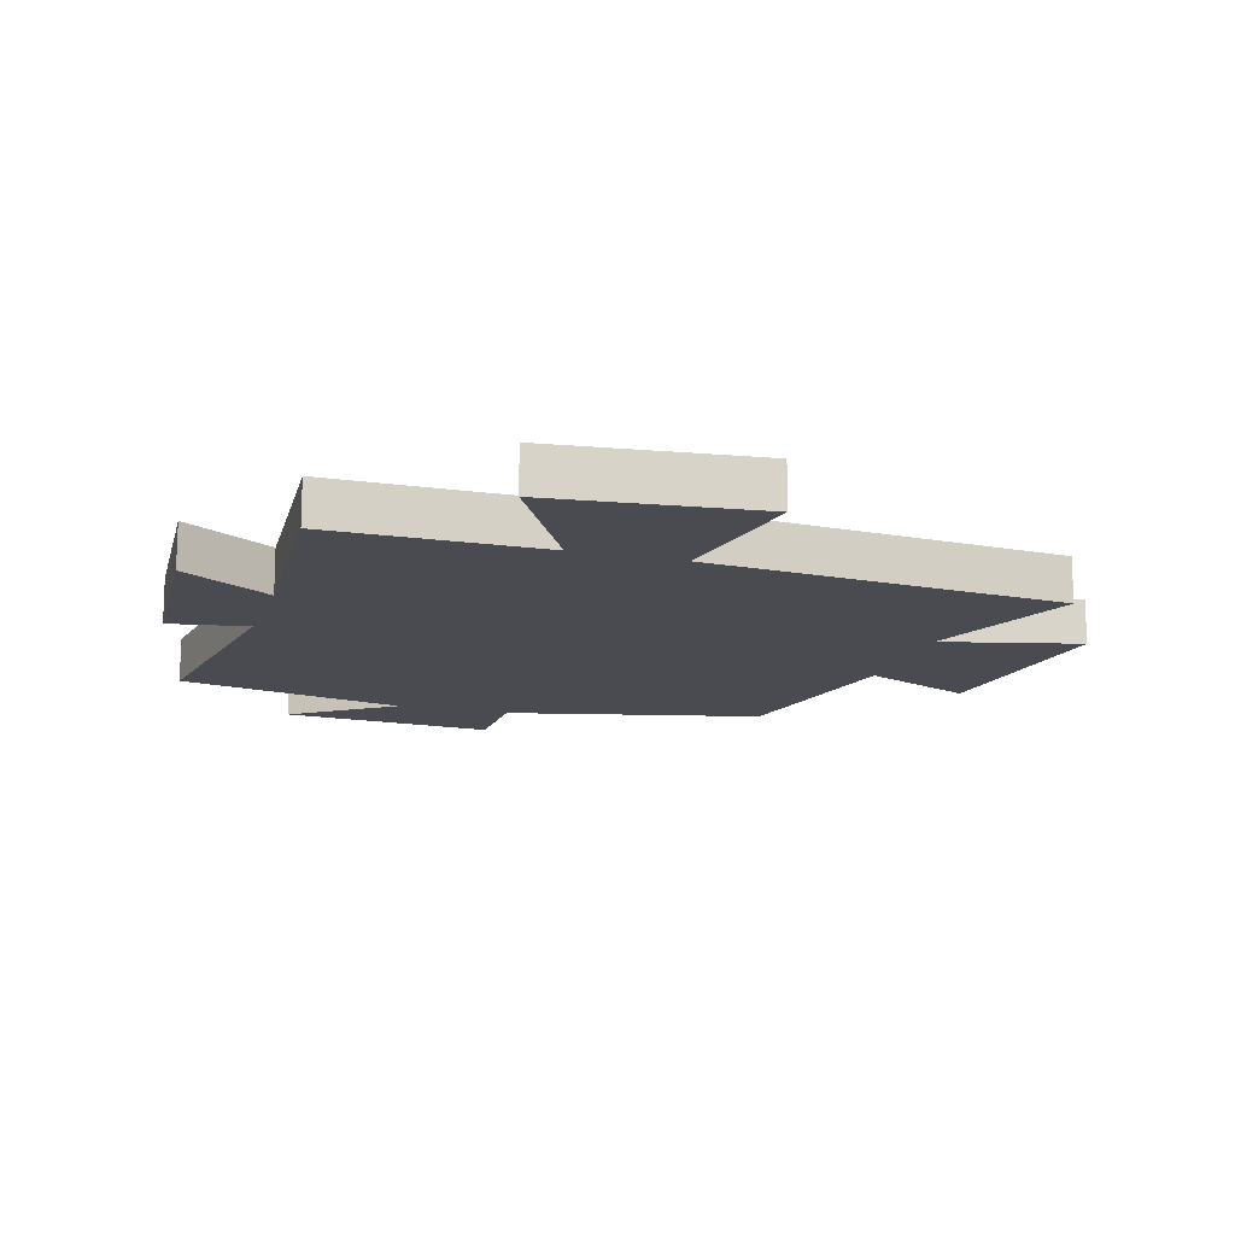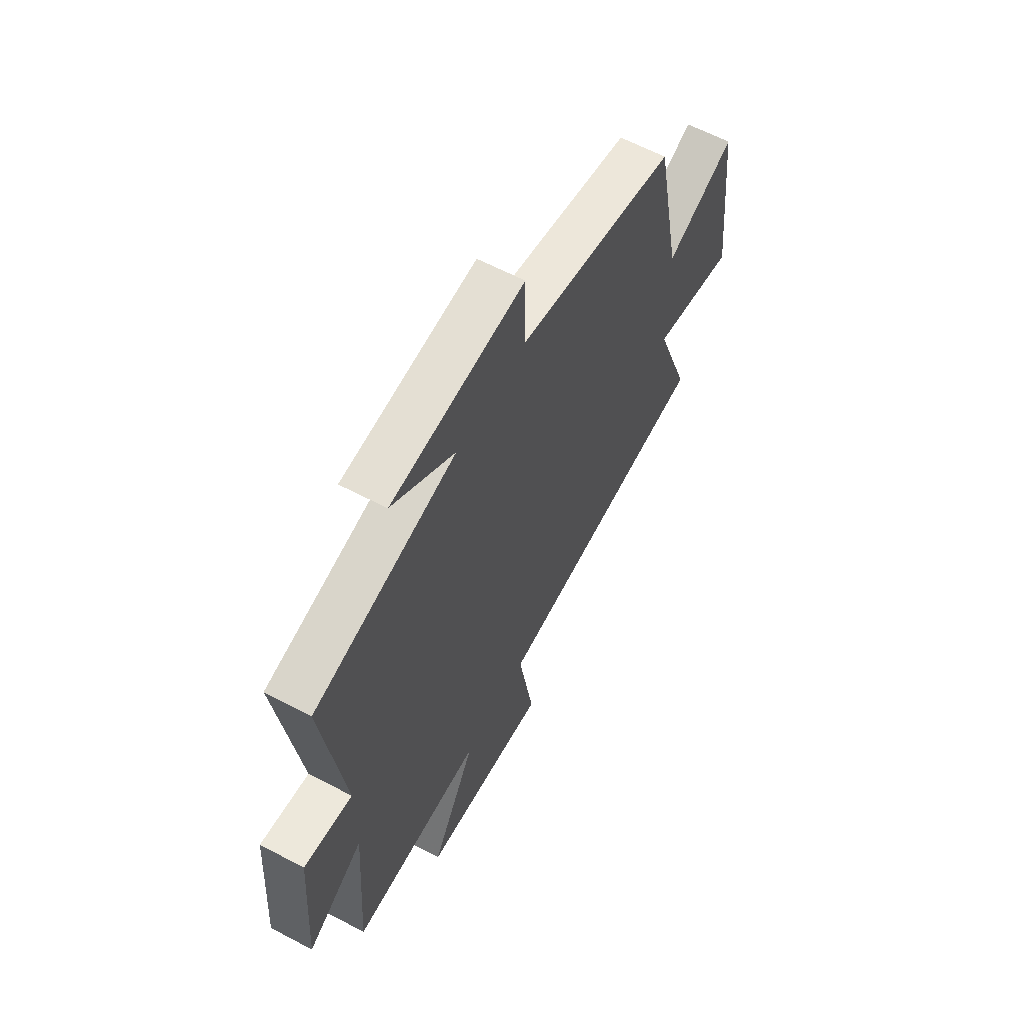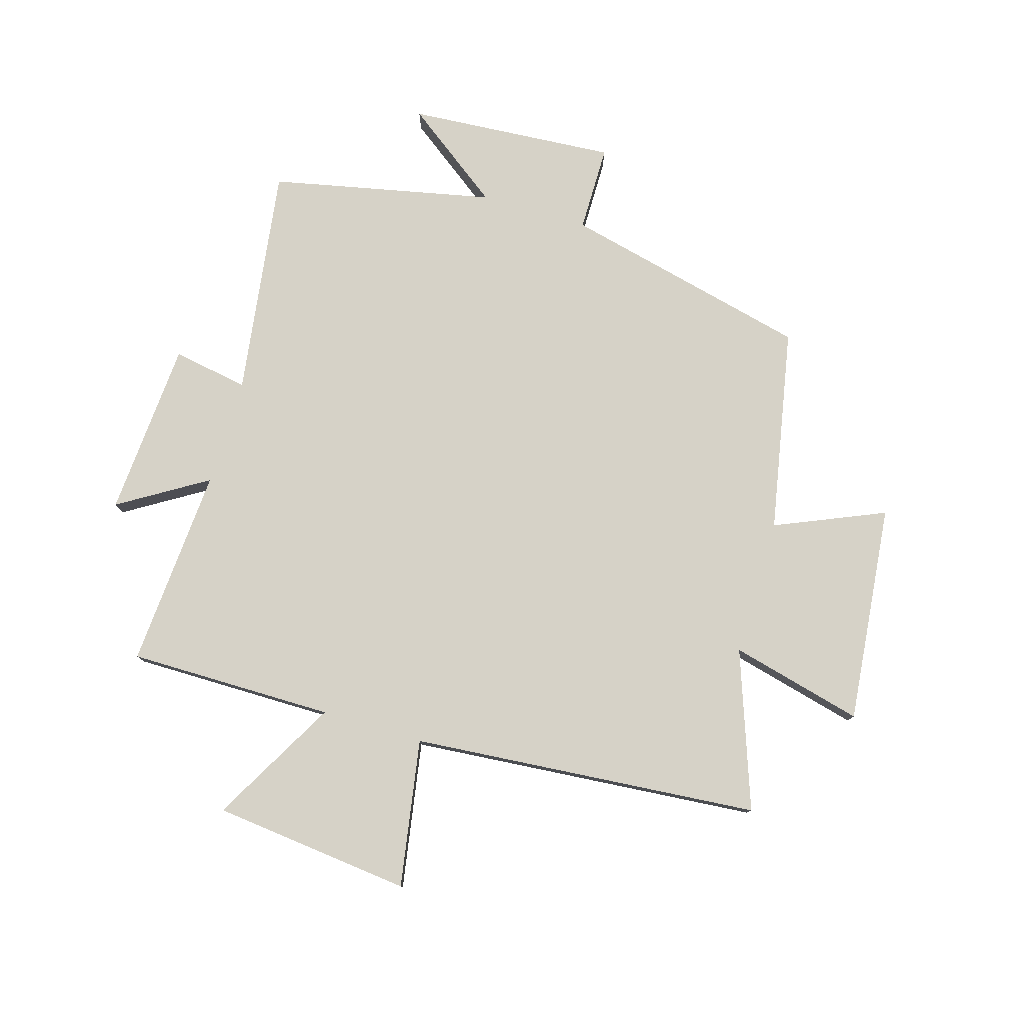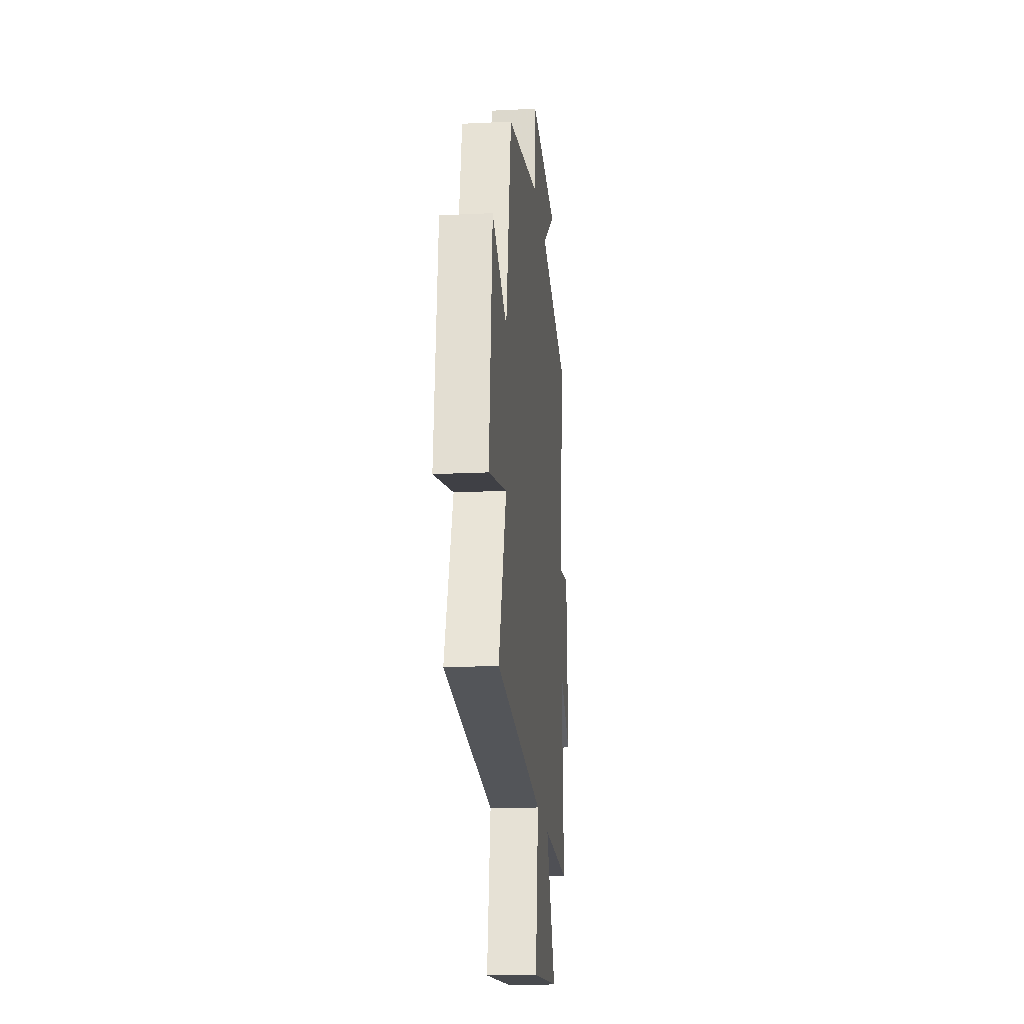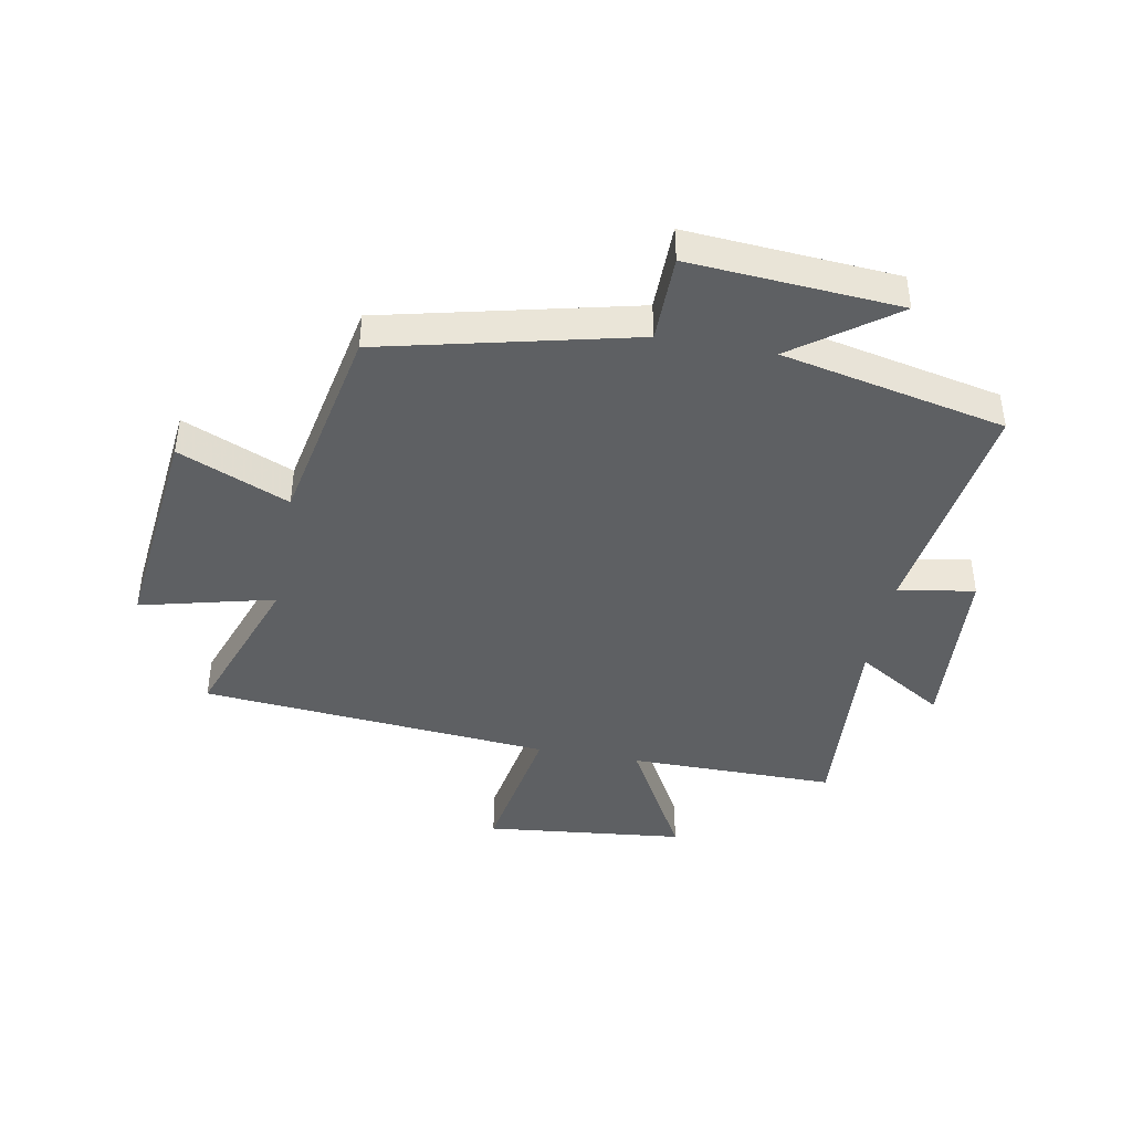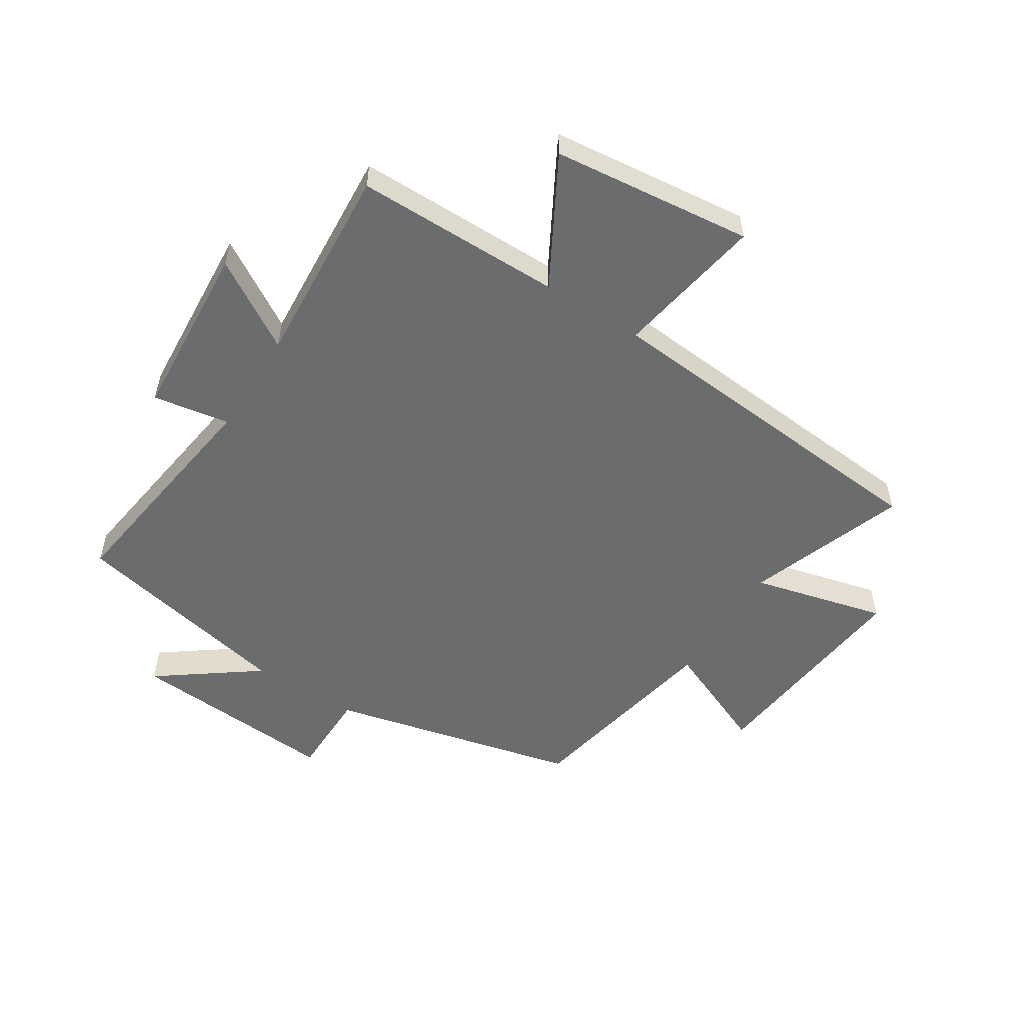
<metadata>
{"format":"obj","ext":"obj","renderer":"f3d","projection":"perspective","resolution":1024,"background":"white","views":[{"elev":-14.4,"azim":162.9,"up":"+Y"},{"elev":61.9,"azim":118.2,"up":"+Z"},{"elev":78.6,"azim":-163.3,"up":"+Y"},{"elev":-19.1,"azim":-84.7,"up":"+Z"},{"elev":-42.3,"azim":-10.5,"up":"+Y"},{"elev":-53.6,"azim":147.7,"up":"+Y"}]}
</metadata>
<code>
v 0.556 0.07 0.419
v 0.5 0.07 0.027
v 0.629 0.07 0.049
v 0.649 0.07 -0.251
v 0.5 0.07 -0.159
v 0.523 0.07 -0.501
v 0.173 0.07 -0.5
v 0.292 0.07 -0.715
v -0.046 0.07 -0.751
v -0.003 0.07 -0.5
v -0.596 0.07 -0.449
v -0.5 0.07 -0.182
v -0.726 0.07 -0.238
v -0.686 0.07 0.134
v -0.5 0.07 0.054
v -0.432 0.07 0.401
v -0.01 0.07 0.5
v -0.009 0.07 0.648
v 0.345 0.07 0.622
v 0.178 0.07 0.5
v 0.556 0 0.419
v 0.5 0 0.027
v 0.629 0 0.049
v 0.649 0 -0.251
v 0.5 0 -0.159
v 0.523 0 -0.501
v 0.173 0 -0.5
v 0.292 0 -0.715
v -0.046 0 -0.751
v -0.003 0 -0.5
v -0.596 0 -0.449
v -0.5 0 -0.182
v -0.726 0 -0.238
v -0.686 0 0.134
v -0.5 0 0.054
v -0.432 0 0.401
v -0.01 0 0.5
v -0.009 0 0.648
v 0.345 0 0.622
v 0.178 0 0.5
f 17 18 19 20
f 20 1 2
f 17 20 2
f 16 17 2
f 15 16 2
f 12 13 14 15
f 12 15 2
f 12 2 3
f 11 12 3
f 10 11 3
f 7 8 9 10
f 7 10 3
f 5 6 7
f 5 7 3
f 3 4 5
f 40 39 38 37
f 22 21 40
f 22 40 37
f 22 37 36
f 22 36 35
f 35 34 33 32
f 22 35 32
f 23 22 32
f 23 32 31
f 23 31 30
f 30 29 28 27
f 23 30 27
f 27 26 25
f 23 27 25
f 25 24 23
f 1 21 22 2
f 2 22 23 3
f 3 23 24 4
f 4 24 25 5
f 5 25 26 6
f 6 26 27 7
f 7 27 28 8
f 8 28 29 9
f 9 29 30 10
f 10 30 31 11
f 11 31 32 12
f 12 32 33 13
f 13 33 34 14
f 14 34 35 15
f 15 35 36 16
f 16 36 37 17
f 17 37 38 18
f 18 38 39 19
f 19 39 40 20
f 20 40 21 1

</code>
